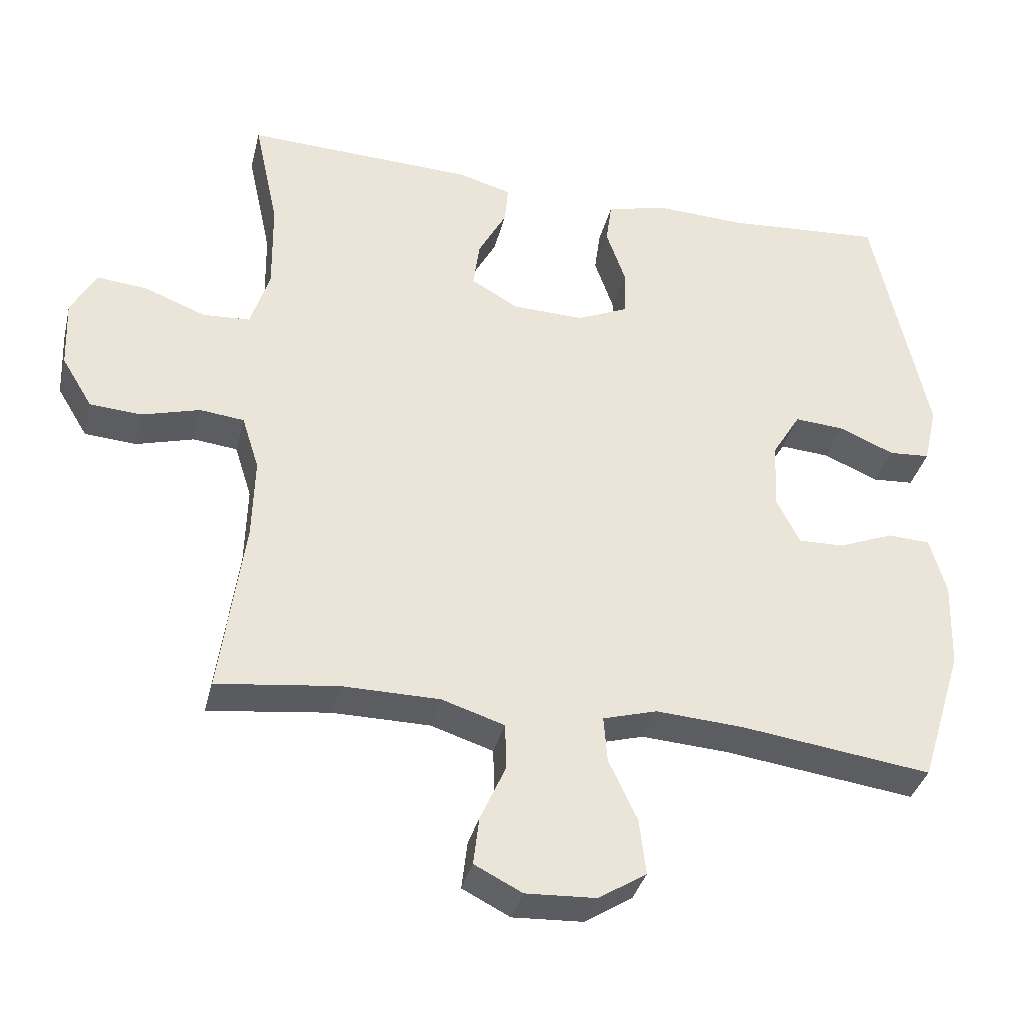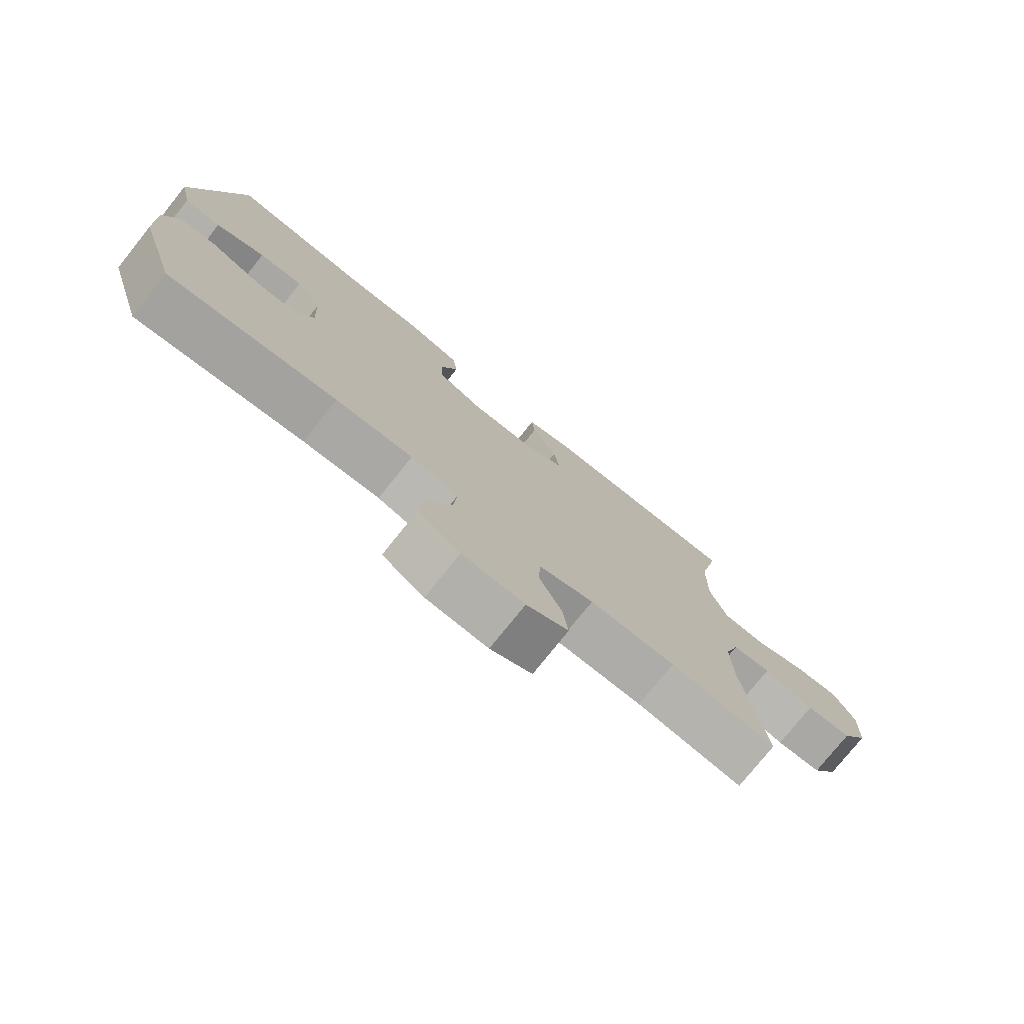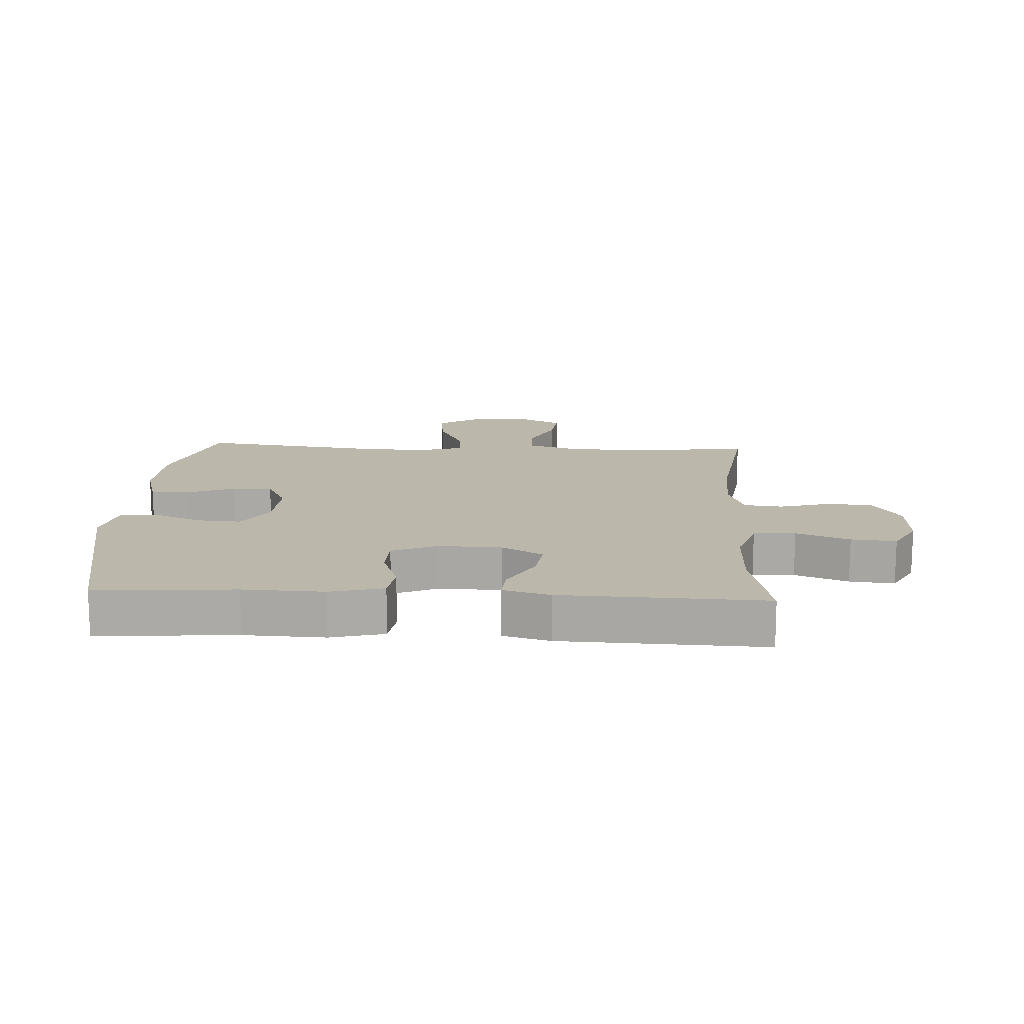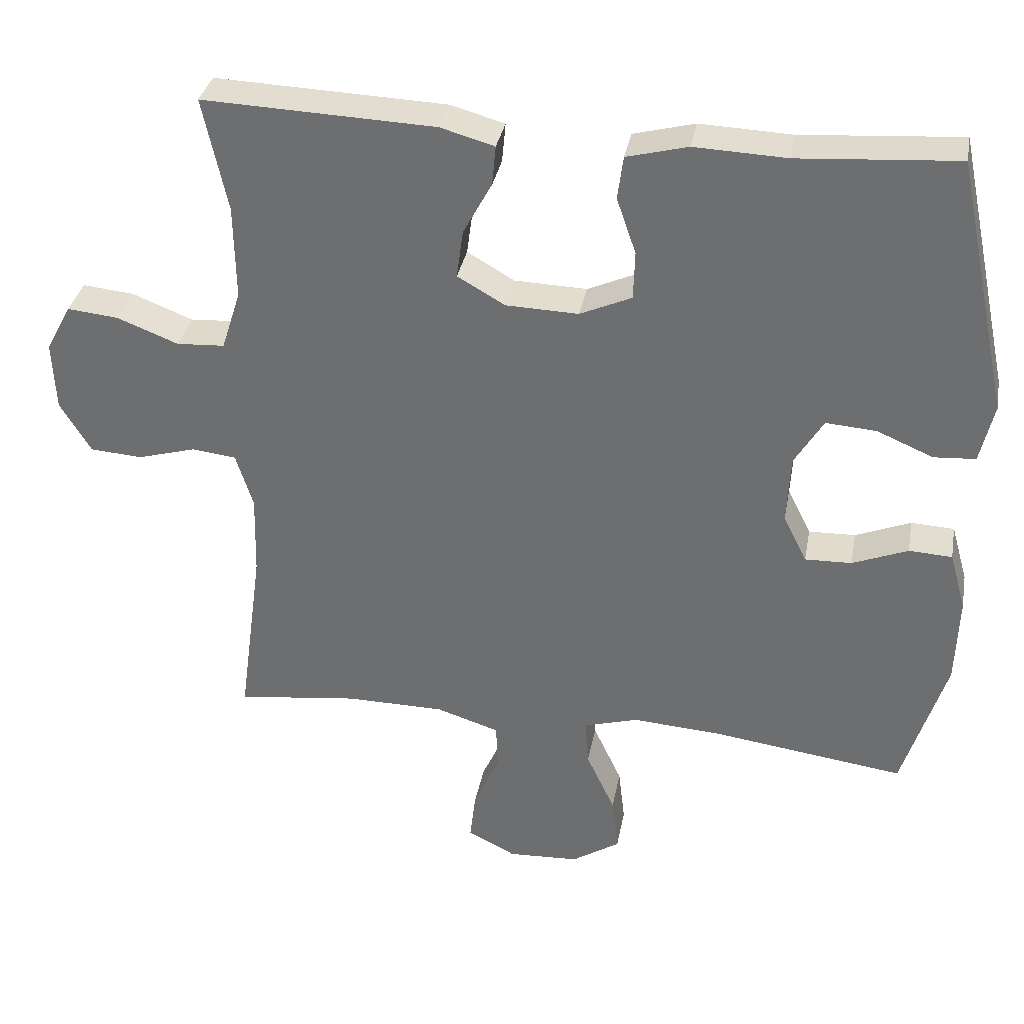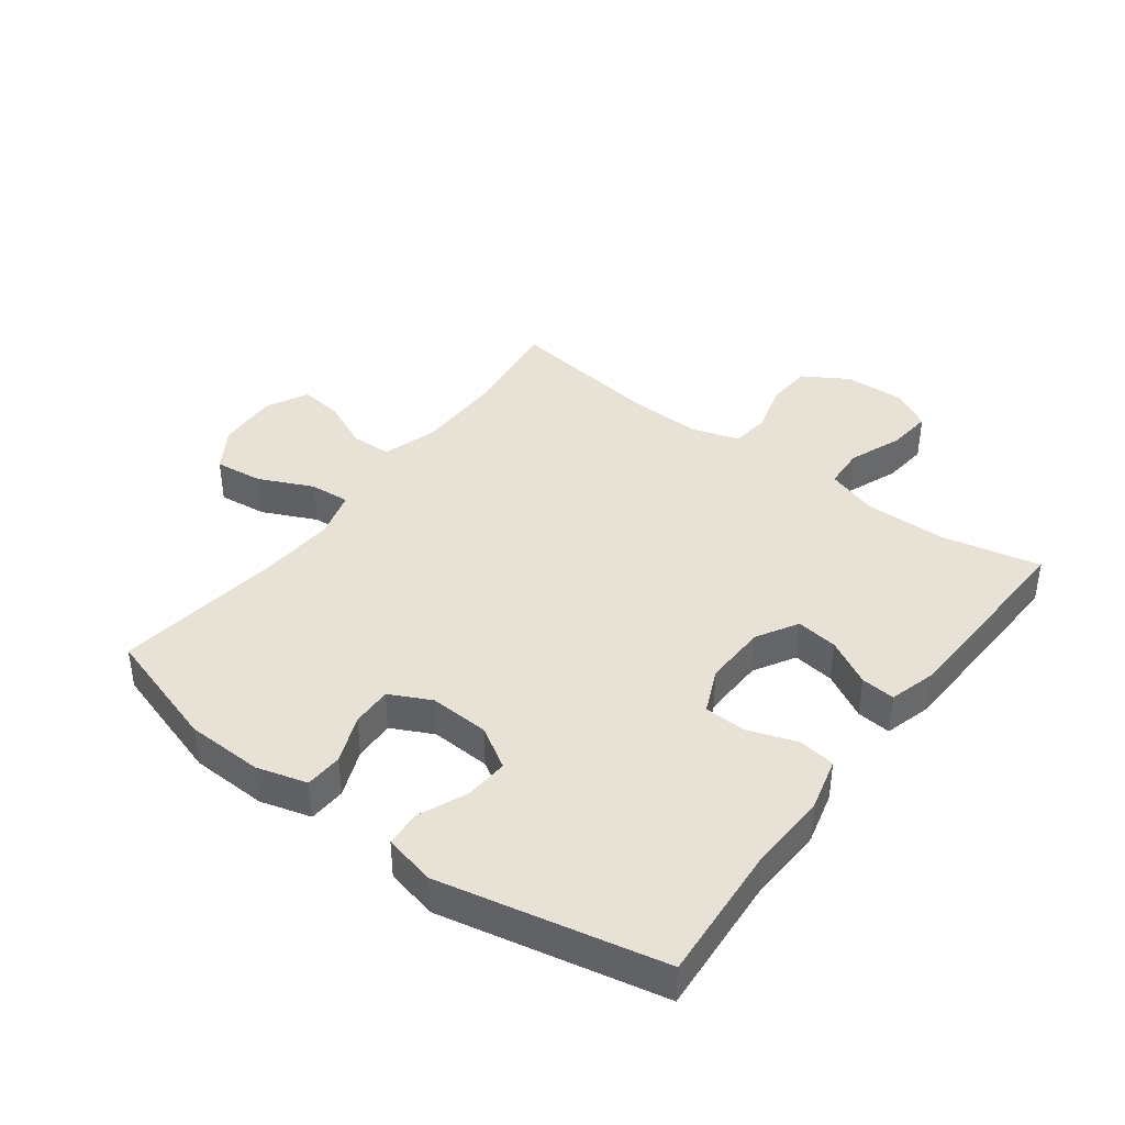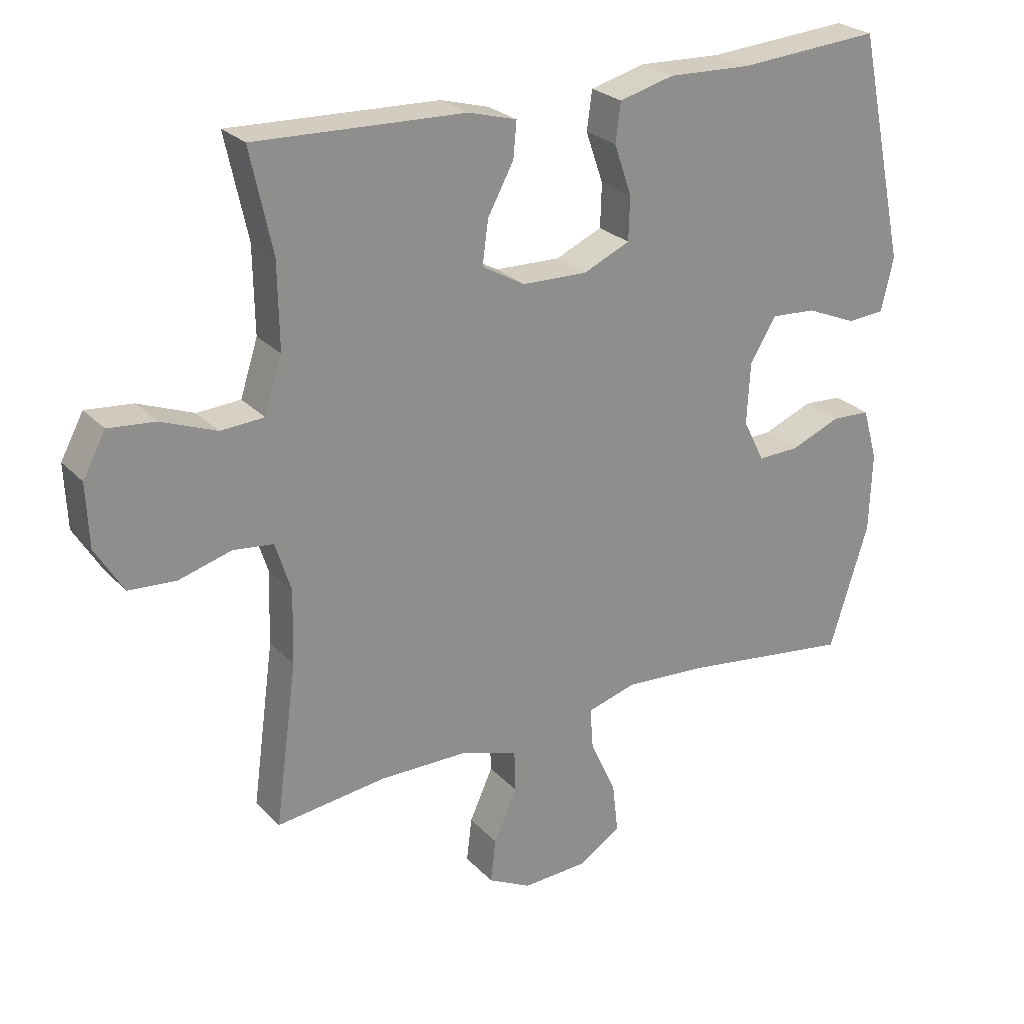
<metadata>
{"format":"obj","ext":"obj","renderer":"f3d","projection":"perspective","resolution":1024,"background":"white","views":[{"elev":-35.9,"azim":166.5,"up":"+Z"},{"elev":-77.0,"azim":-38.7,"up":"+Z"},{"elev":14.4,"azim":3.0,"up":"+Y"},{"elev":34.2,"azim":-169.5,"up":"+Z"},{"elev":40.5,"azim":-53.1,"up":"+Y"},{"elev":25.5,"azim":147.7,"up":"+Z"}]}
</metadata>
<code>
v -0.5 0.07 -0.5
v -0.56 0.07 -0.306
v -0.564 0.07 -0.183
v -0.541 0.07 -0.102
v -0.481 0.07 -0.099
v -0.404 0.07 -0.13
v -0.339 0.07 -0.132
v -0.306 0.07 -0.066
v -0.311 0.07 0.03
v -0.351 0.07 0.096
v -0.421 0.07 0.091
v -0.499 0.07 0.058
v -0.557 0.07 0.062
v -0.576 0.07 0.145
v -0.5 0.07 0.5
v -0.279 0.07 0.484
v -0.151 0.07 0.489
v -0.066 0.07 0.467
v -0.058 0.07 0.407
v -0.085 0.07 0.329
v -0.083 0.07 0.262
v -0.011 0.07 0.23
v 0.09 0.07 0.233
v 0.156 0.07 0.271
v 0.147 0.07 0.338
v 0.107 0.07 0.412
v 0.102 0.07 0.467
v 0.177 0.07 0.488
v 0.5 0.07 0.5
v 0.466 0.07 0.342
v 0.464 0.07 0.211
v 0.491 0.07 0.127
v 0.558 0.07 0.123
v 0.643 0.07 0.156
v 0.715 0.07 0.163
v 0.75 0.07 0.098
v 0.746 0.07 0.001
v 0.703 0.07 -0.07
v 0.63 0.07 -0.075
v 0.549 0.07 -0.052
v 0.487 0.07 -0.059
v 0.463 0.07 -0.135
v 0.466 0.07 -0.249
v 0.5 0.07 -0.5
v 0.33 0.07 -0.479
v 0.193 0.07 -0.48
v 0.105 0.07 -0.508
v 0.103 0.07 -0.573
v 0.139 0.07 -0.653
v 0.147 0.07 -0.721
v 0.08 0.07 -0.755
v -0.019 0.07 -0.75
v -0.086 0.07 -0.707
v -0.077 0.07 -0.629
v -0.037 0.07 -0.543
v -0.032 0.07 -0.478
v -0.108 0.07 -0.456
v -0.231 0.07 -0.464
v -0.5 0 -0.5
v -0.56 0 -0.306
v -0.564 0 -0.183
v -0.541 0 -0.102
v -0.481 0 -0.099
v -0.404 0 -0.13
v -0.339 0 -0.132
v -0.306 0 -0.066
v -0.311 0 0.03
v -0.351 0 0.096
v -0.421 0 0.091
v -0.499 0 0.058
v -0.557 0 0.062
v -0.576 0 0.145
v -0.5 0 0.5
v -0.279 0 0.484
v -0.151 0 0.489
v -0.066 0 0.467
v -0.058 0 0.407
v -0.085 0 0.329
v -0.083 0 0.262
v -0.011 0 0.23
v 0.09 0 0.233
v 0.156 0 0.271
v 0.147 0 0.338
v 0.107 0 0.412
v 0.102 0 0.467
v 0.177 0 0.488
v 0.5 0 0.5
v 0.466 0 0.342
v 0.464 0 0.211
v 0.491 0 0.127
v 0.558 0 0.123
v 0.643 0 0.156
v 0.715 0 0.163
v 0.75 0 0.098
v 0.746 0 0.001
v 0.703 0 -0.07
v 0.63 0 -0.075
v 0.549 0 -0.052
v 0.487 0 -0.059
v 0.463 0 -0.135
v 0.466 0 -0.249
v 0.5 0 -0.5
v 0.33 0 -0.479
v 0.193 0 -0.48
v 0.105 0 -0.508
v 0.103 0 -0.573
v 0.139 0 -0.653
v 0.147 0 -0.721
v 0.08 0 -0.755
v -0.019 0 -0.75
v -0.086 0 -0.707
v -0.077 0 -0.629
v -0.037 0 -0.543
v -0.032 0 -0.478
v -0.108 0 -0.456
v -0.231 0 -0.464
f 52 53 54 55
f 52 55 56
f 51 52 56
f 48 49 50 51
f 47 48 51 56
f 46 47 56 57
f 43 44 45
f 42 43 45 46
f 41 42 46 57
f 37 38 39 40
f 37 40 41
f 36 37 41
f 33 34 35 36
f 32 33 36 41
f 31 32 41 57
f 27 28 29 30
f 25 26 27 30
f 24 25 30 31
f 23 24 31 57
f 17 18 19 20
f 16 17 20 21
f 15 16 21
f 14 15 21
f 11 12 13 14
f 10 11 14 21
f 9 10 21 22
f 3 4 5 6
f 3 6 7
f 58 1 2 3
f 58 3 7
f 57 58 7 8
f 22 23 57
f 8 9 22 57
f 113 112 111 110
f 114 113 110
f 114 110 109
f 109 108 107 106
f 114 109 106 105
f 115 114 105 104
f 103 102 101
f 104 103 101 100
f 115 104 100 99
f 98 97 96 95
f 99 98 95
f 99 95 94
f 94 93 92 91
f 99 94 91 90
f 115 99 90 89
f 88 87 86 85
f 88 85 84 83
f 89 88 83 82
f 115 89 82 81
f 78 77 76 75
f 79 78 75 74
f 79 74 73
f 79 73 72
f 72 71 70 69
f 79 72 69 68
f 80 79 68 67
f 64 63 62 61
f 65 64 61
f 61 60 59 116
f 65 61 116
f 66 65 116 115
f 115 81 80
f 115 80 67 66
f 1 59 60 2
f 2 60 61 3
f 3 61 62 4
f 4 62 63 5
f 5 63 64 6
f 6 64 65 7
f 7 65 66 8
f 8 66 67 9
f 9 67 68 10
f 10 68 69 11
f 11 69 70 12
f 12 70 71 13
f 13 71 72 14
f 14 72 73 15
f 15 73 74 16
f 16 74 75 17
f 17 75 76 18
f 18 76 77 19
f 19 77 78 20
f 20 78 79 21
f 21 79 80 22
f 22 80 81 23
f 23 81 82 24
f 24 82 83 25
f 25 83 84 26
f 26 84 85 27
f 27 85 86 28
f 28 86 87 29
f 29 87 88 30
f 30 88 89 31
f 31 89 90 32
f 32 90 91 33
f 33 91 92 34
f 34 92 93 35
f 35 93 94 36
f 36 94 95 37
f 37 95 96 38
f 38 96 97 39
f 39 97 98 40
f 40 98 99 41
f 41 99 100 42
f 42 100 101 43
f 43 101 102 44
f 44 102 103 45
f 45 103 104 46
f 46 104 105 47
f 47 105 106 48
f 48 106 107 49
f 49 107 108 50
f 50 108 109 51
f 51 109 110 52
f 52 110 111 53
f 53 111 112 54
f 54 112 113 55
f 55 113 114 56
f 56 114 115 57
f 57 115 116 58
f 58 116 59 1

</code>
